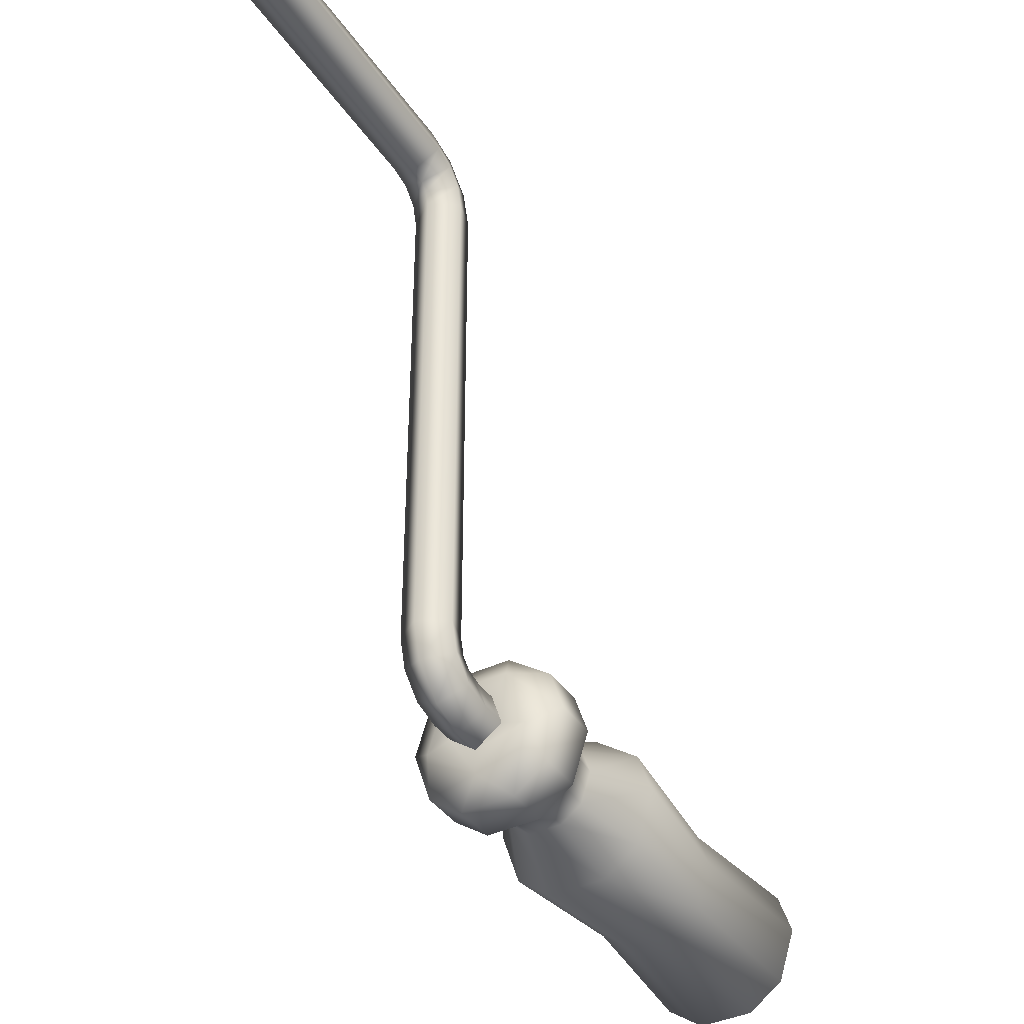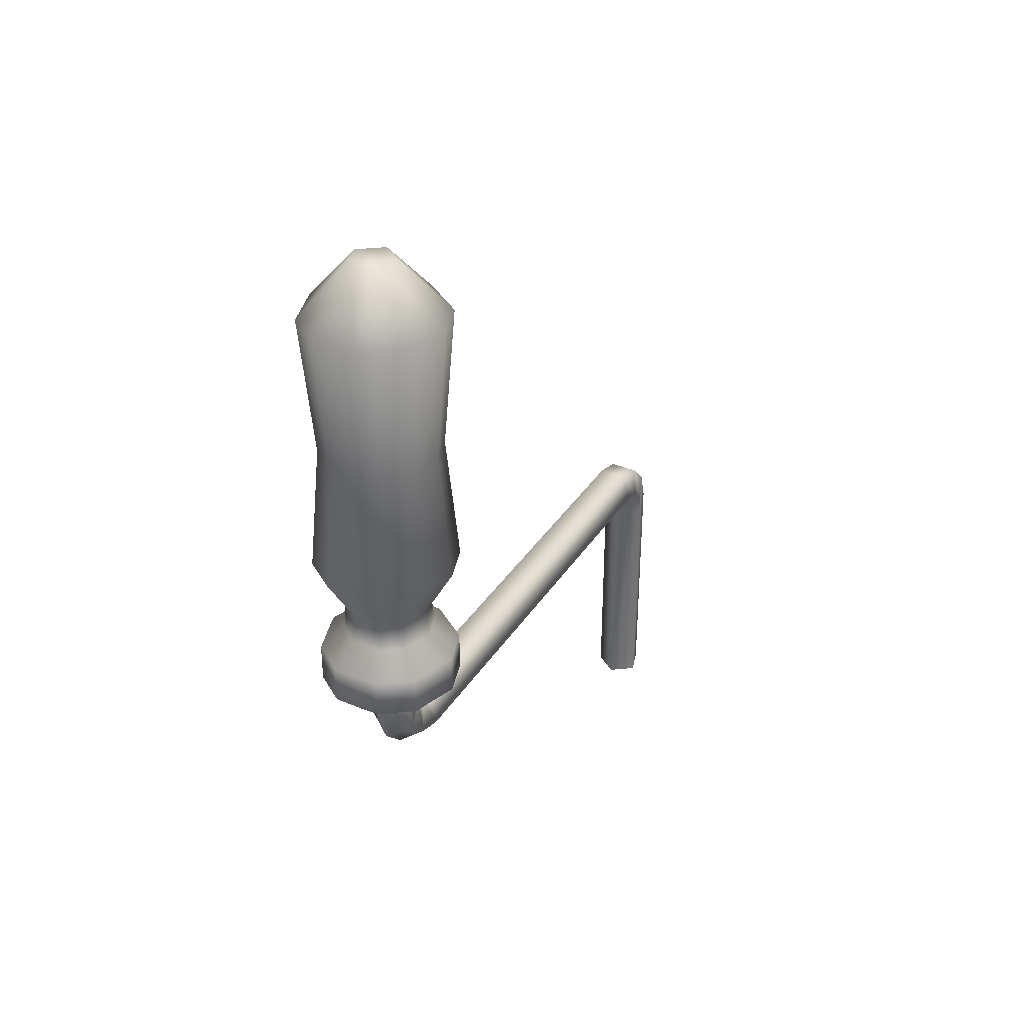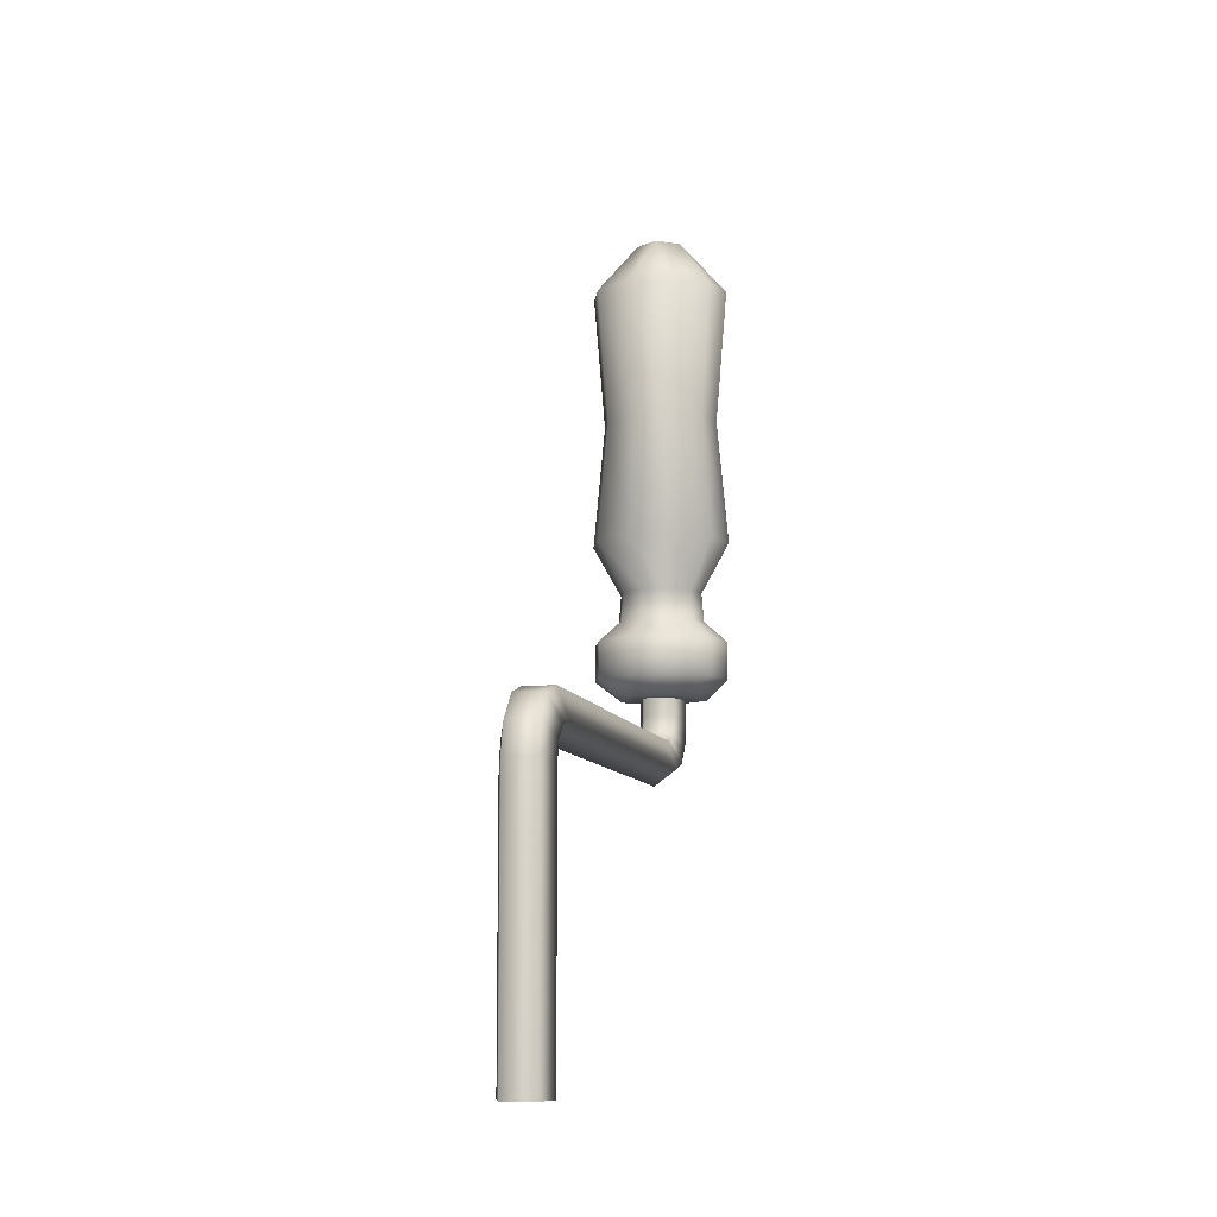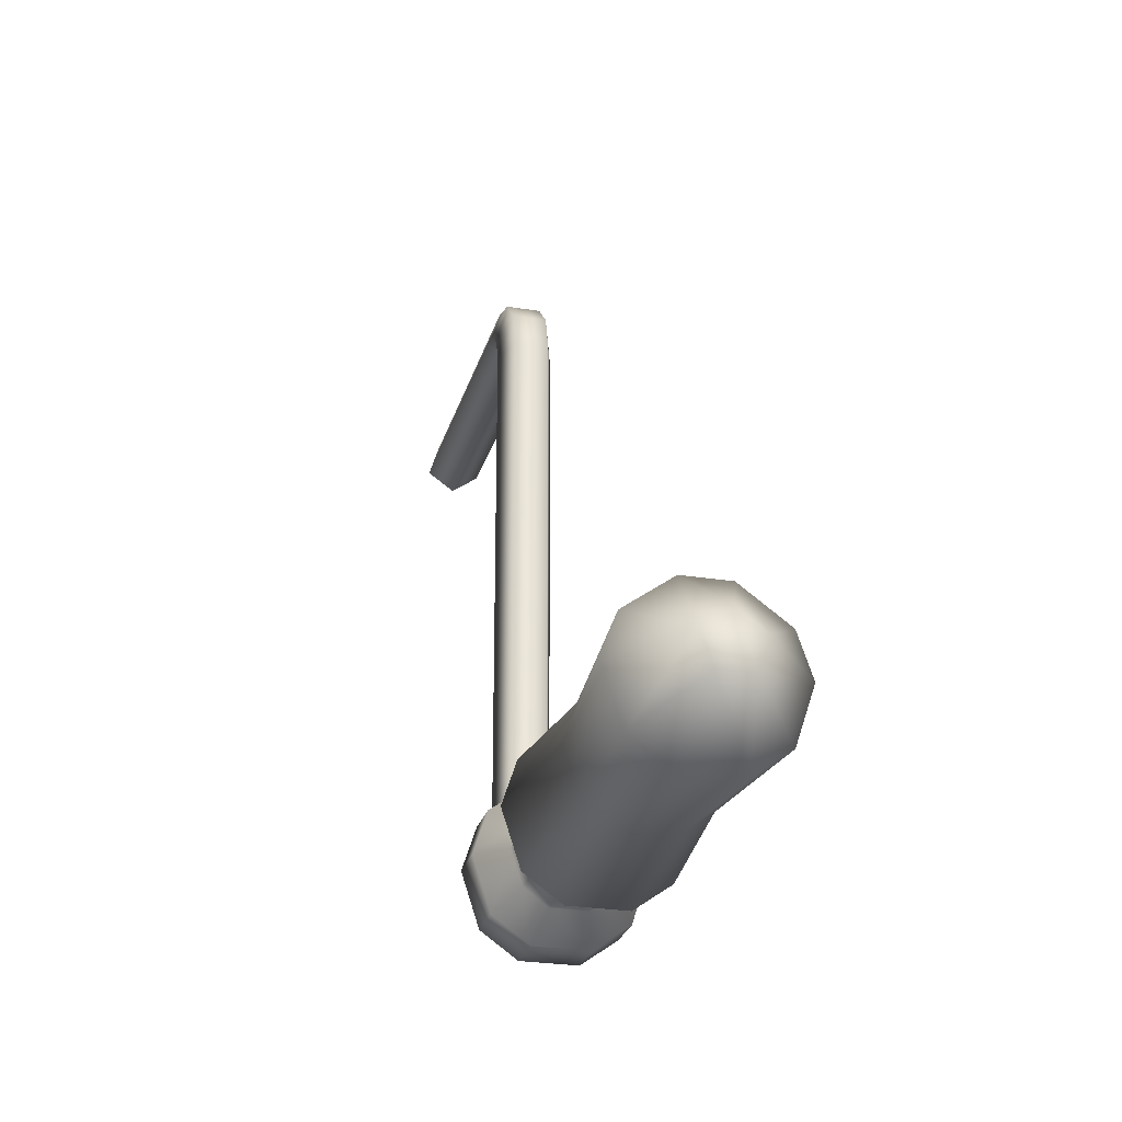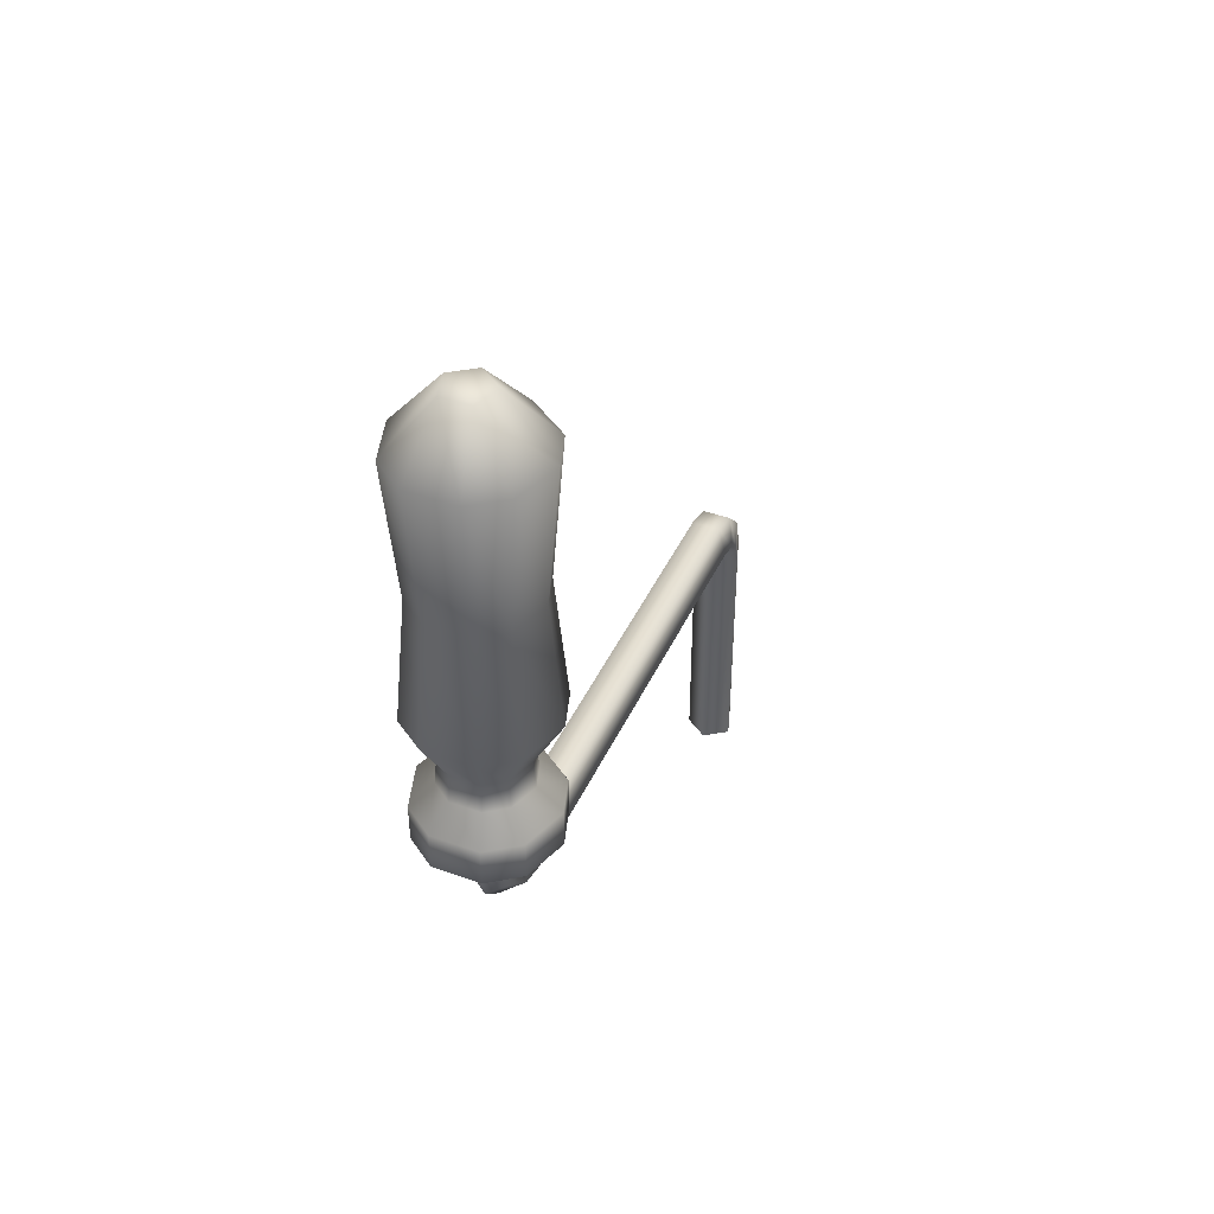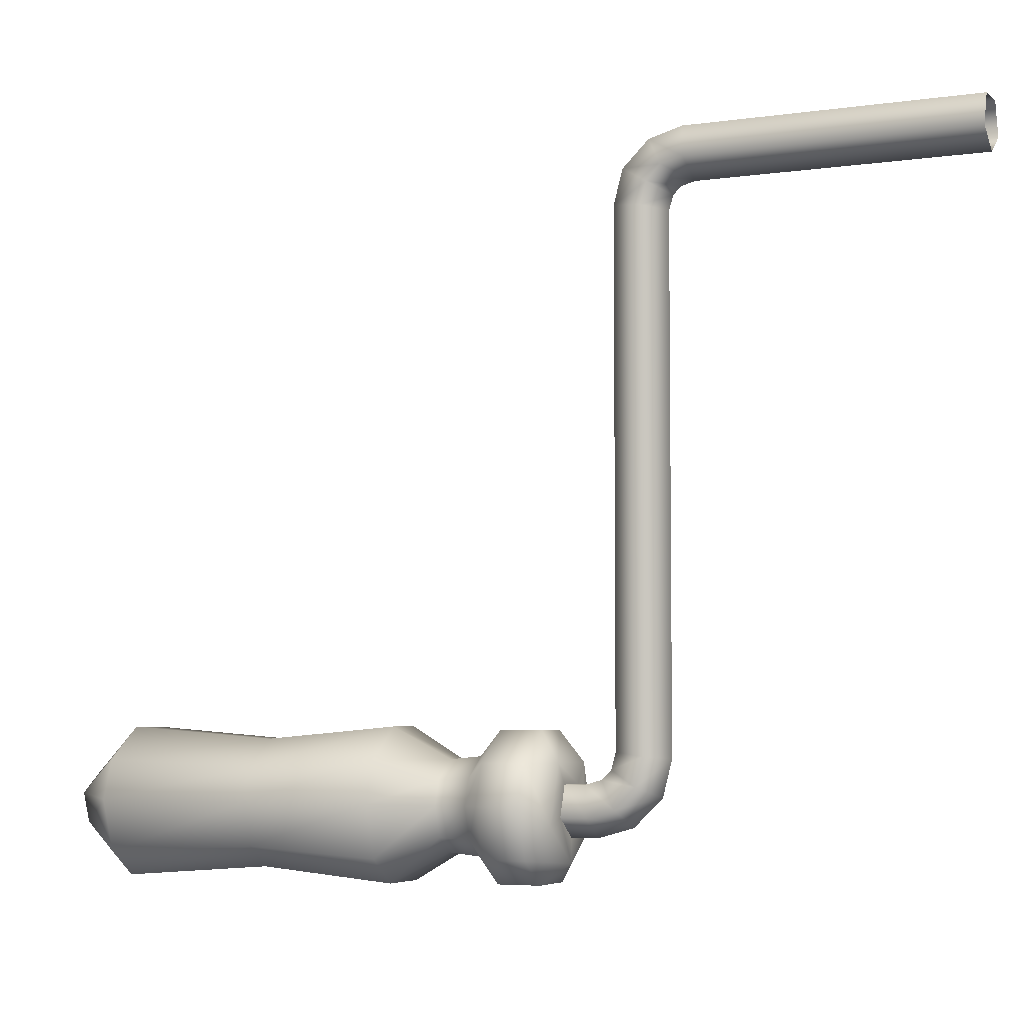
<metadata>
{"format":"obj","ext":"obj","renderer":"f3d","projection":"perspective","resolution":1024,"background":"white","views":[{"elev":-39.5,"azim":30.8,"up":"+Z"},{"elev":35.0,"azim":-151.6,"up":"+Y"},{"elev":-9.0,"azim":12.4,"up":"+Y"},{"elev":-25.9,"azim":165.5,"up":"+Z"},{"elev":42.1,"azim":-156.8,"up":"+Y"},{"elev":-4.9,"azim":-65.4,"up":"+Z"}]}
</metadata>
<code>
g Handle
v 0.02023 0.6627 -0.5148
v -0.02023 0.6627 -0.5148
v -0.01701 0.5476 -0.506
v 0.01701 0.5476 -0.506
v 0.04619 0.6627 -0.496
v -0.02045 0.4413 -0.5154
v 0.03871 0.5476 -0.4902
v 0.0588 0.6627 -0.4573
v 0.02045 0.4413 -0.5154
v -0.0121 0.3984 -0.4925
v 0.04919 0.5476 -0.4579
v 0.04883 0.6627 -0.4274
v 0.0121 0.3984 -0.4925
v -0.01276 0.3742 -0.4949
v 0.04655 0.4413 -0.4966
v 0.04091 0.5476 -0.4326
v 0.01598 0.6627 -0.4033
v 0.01276 0.3742 -0.4949
v -0.01972 0.3562 -0.5137
v 0.02757 0.3984 -0.4814
v 0.05924 0.4413 -0.4573
v 0.01342 0.5476 -0.4121
v -0.01598 0.6627 -0.4033
v 0.01972 0.3562 -0.5137
v -0.01972 0.324 -0.5137
v 0.01972 0.324 -0.5137
v 0.02918 0.3742 -0.4825
v 0.04494 0.3562 -0.4955
v 0.04494 0.324 -0.4955
v 0.03504 0.3984 -0.4585
v 0.04927 0.4413 -0.4268
v -0.01342 0.5476 -0.4121
v -0.04883 0.6627 -0.4274
v 0.05711 0.3562 -0.4579
v 0.05711 0.324 -0.4579
v 0.0371 0.3742 -0.4585
v 0.02911 0.3984 -0.4403
v 0.01613 0.4413 -0.4027
v -0.04091 0.5476 -0.4326
v -0.0588 0.6627 -0.4573
v 0.04751 0.3562 -0.4279
v 0.04751 0.324 -0.4279
v 0.03079 0.3742 -0.4391
v 0.009531 0.3984 -0.4262
v -0.01613 0.4413 -0.4027
v -0.04919 0.5476 -0.4579
v -0.04619 0.6627 -0.496
v 0.01554 0.3562 -0.405
v 0.01554 0.324 -0.405
v 0.01012 0.3742 -0.4238
v -0.009531 0.3984 -0.4262
v -0.04927 0.4413 -0.4268
v -0.03871 0.5476 -0.4902
v -0.02023 0.6627 -0.5148
v -0.01701 0.5476 -0.506
v -0.01554 0.3562 -0.405
v -0.01554 0.324 -0.405
v -0.01012 0.3742 -0.4238
v -0.02911 0.3984 -0.4403
v -0.05924 0.4413 -0.4573
v -0.04655 0.4413 -0.4966
v -0.02045 0.4413 -0.5154
v -0.04751 0.3562 -0.4279
v -0.04751 0.324 -0.4279
v -0.03079 0.3742 -0.4391
v -0.03504 0.3984 -0.4585
v -0.02757 0.3984 -0.4814
v -0.0121 0.3984 -0.4925
v -0.0371 0.3742 -0.4585
v -0.05711 0.3562 -0.4579
v -0.05711 0.324 -0.4579
v -0.02918 0.3742 -0.4825
v -0.01276 0.3742 -0.4949
v -0.04494 0.3562 -0.4955
v -0.04494 0.324 -0.4955
v -0.01972 0.3562 -0.5137
v -0.01972 0.324 -0.5137
v 1.119e-08 0.2873 -0.4808
v 1.119e-08 0.3082 -0.4808
v -0.01972 0.3082 -0.4661
v -0.01972 0.2891 -0.4661
v 1.119e-08 0.2605 -0.4731
v -0.01217 0.3082 -0.4432
v -0.01972 0.2679 -0.4602
v 1.119e-08 0.2389 -0.452
v -0.01217 0.2924 -0.4432
v 0.01217 0.3082 -0.4432
v -0.01972 0.2521 -0.4444
v 1.119e-08 0.232 -0.425
v 0.01217 0.2924 -0.4432
v 0.01972 0.3082 -0.4661
v -0.01217 0.28 -0.4397
v -0.01972 0.2463 -0.4232
v 1.119e-08 0.232 -0.03811
v 0.01972 0.2891 -0.4661
v 1.119e-08 0.3082 -0.4808
v 1.119e-08 0.2873 -0.4808
v 0.01217 0.28 -0.4397
v -0.01217 0.2726 -0.4326
v 0.01972 0.2679 -0.4602
v 1.119e-08 0.2605 -0.4731
v -0.01972 0.2463 -0.03635
v 1.119e-08 0.2287 -0.02755
v 0.01217 0.2726 -0.4326
v 0.01972 0.2521 -0.4444
v 1.119e-08 0.2389 -0.452
v -0.01217 0.2693 -0.4203
v -0.01972 0.2419 -0.01991
v 1.119e-08 0.2232 -0.02168
v 0.01972 0.2463 -0.4232
v 1.119e-08 0.232 -0.425
v 0.01217 0.2693 -0.4203
v -0.01217 0.2693 -0.03342
v -0.01972 0.2309 -0.00876
v 1.119e-08 0.2122 -0.01874
v 0.01972 0.2463 -0.03635
v 1.119e-08 0.232 -0.03811
v 0.01217 0.2693 -0.03342
v -0.01217 0.2624 -0.007586
v -0.01972 0.2144 -0.00465
v 1.119e-08 0.001019 -0.01874
v -0.01972 0.001019 -0.00465
v 0.01972 0.2419 -0.01991
v 1.119e-08 0.2287 -0.02755
v 0.01217 0.2624 -0.007586
v -0.01217 0.2426 0.01179
v -0.01217 0.2173 0.01883
v -0.01217 0.001019 0.01883
v 0.01217 0.2426 0.01179
v 0.01972 0.2309 -0.00876
v 1.119e-08 0.2232 -0.02168
v 0.01217 0.2173 0.01883
v 0.01217 0.001019 0.01883
v 0.01972 0.2144 -0.00465
v 1.119e-08 0.2122 -0.01874
v 0.01972 0.001019 -0.00465
v 1.119e-08 0.001019 -0.01874
v -0.03717 0.3082 -0.472
v -0.05711 0.324 -0.4579
v -0.04751 0.324 -0.4279
v -0.04494 0.324 -0.4955
v -0.02295 0.3082 -0.4279
v -0.01554 0.324 -0.405
v 0.01554 0.324 -0.405
v 1.119e-08 0.3082 -0.499
v -0.01972 0.324 -0.5137
v 0.01972 0.324 -0.5137
v 0.02295 0.3082 -0.4279
v 0.04751 0.324 -0.4279
v 0.05711 0.324 -0.4579
v 0.03717 0.3082 -0.472
v 0.04494 0.324 -0.4955
v -0.01217 0.3082 -0.4432
v 0.01217 0.3082 -0.4432
v -0.01972 0.3082 -0.4661
v 0.01972 0.3082 -0.4661
v 1.119e-08 0.3082 -0.4808
v 0.0118 0.7078 -0.4761
v -0.02023 0.6627 -0.5148
v 0.02023 0.6627 -0.5148
v 0.04619 0.6627 -0.496
v -0.0118 0.7078 -0.4761
v -0.04619 0.6627 -0.496
v -0.0588 0.6627 -0.4573
v 0.01906 0.7078 -0.4538
v 0.0588 0.6627 -0.4573
v 0.04883 0.6627 -0.4274
v 0.01598 0.6627 -0.4033
v 1.119e-08 0.7078 -0.4397
v -0.01598 0.6627 -0.4033
v -0.01906 0.7078 -0.4538
v -0.04883 0.6627 -0.4274
g Handle_0
f 3 2 1
f 4 3 1
f 4 1 5
f 6 3 4
f 7 4 5
f 5 8 7
f 9 6 4
f 4 7 9
f 10 6 9
f 8 11 7
f 11 8 12
f 13 10 9
f 14 10 13
f 7 15 9
f 15 7 11
f 13 9 15
f 16 11 12
f 12 17 16
f 18 14 13
f 19 14 18
f 20 13 15
f 13 20 18
f 21 15 11
f 11 16 21
f 15 21 20
f 17 22 16
f 22 17 23
f 24 19 18
f 25 19 24
f 26 25 24
f 20 27 18
f 18 27 24
f 24 28 26
f 27 28 24
f 28 29 26
f 21 30 20
f 27 20 30
f 16 31 21
f 31 16 22
f 30 21 31
f 32 22 23
f 23 33 32
f 28 34 29
f 34 35 29
f 27 36 28
f 36 27 30
f 36 34 28
f 37 30 31
f 30 37 36
f 38 31 22
f 22 32 38
f 31 38 37
f 33 39 32
f 39 33 40
f 34 41 35
f 41 42 35
f 36 43 34
f 37 43 36
f 43 41 34
f 38 44 37
f 43 37 44
f 32 45 38
f 45 32 39
f 44 38 45
f 46 39 40
f 40 47 46
f 41 48 42
f 48 49 42
f 43 50 41
f 50 43 44
f 50 48 41
f 51 44 45
f 44 51 50
f 52 45 39
f 39 46 52
f 45 52 51
f 47 53 46
f 53 47 54
f 55 53 54
f 48 56 49
f 56 57 49
f 50 58 48
f 51 58 50
f 58 56 48
f 52 59 51
f 58 51 59
f 46 60 52
f 60 46 53
f 59 52 60
f 53 55 61
f 61 60 53
f 55 62 61
f 56 63 57
f 63 64 57
f 58 65 56
f 65 58 59
f 65 63 56
f 66 59 60
f 60 61 66
f 59 66 65
f 67 61 62
f 61 67 66
f 68 67 62
f 66 69 65
f 65 69 63
f 69 66 67
f 63 70 64
f 69 70 63
f 70 71 64
f 67 68 72
f 72 69 67
f 69 72 70
f 68 73 72
f 70 74 71
f 72 74 70
f 72 73 74
f 74 75 71
f 73 76 74
f 74 76 75
f 76 77 75
f 80 79 78
f 81 80 78
f 81 78 82
f 83 80 81
f 84 81 82
f 82 85 84
f 86 83 81
f 81 84 86
f 87 83 86
f 85 88 84
f 88 85 89
f 90 87 86
f 91 87 90
f 84 92 86
f 92 84 88
f 90 86 92
f 93 88 89
f 89 94 93
f 95 91 90
f 96 91 95
f 97 96 95
f 98 90 92
f 90 98 95
f 99 92 88
f 88 93 99
f 92 99 98
f 95 100 97
f 98 100 95
f 100 101 97
f 94 102 93
f 102 94 103
f 99 104 98
f 100 98 104
f 100 105 101
f 105 100 104
f 105 106 101
f 93 107 99
f 104 99 107
f 107 93 102
f 108 102 103
f 103 109 108
f 105 110 106
f 110 111 106
f 104 112 105
f 112 104 107
f 112 110 105
f 113 107 102
f 107 113 112
f 102 108 113
f 109 114 108
f 114 109 115
f 110 116 111
f 116 117 111
f 110 112 118
f 113 118 112
f 116 110 118
f 108 119 113
f 118 113 119
f 119 108 114
f 120 114 115
f 115 121 120
f 121 122 120
f 116 123 117
f 123 124 117
f 118 125 116
f 125 118 119
f 125 123 116
f 126 119 114
f 114 120 126
f 119 126 125
f 127 120 122
f 120 127 126
f 128 127 122
f 126 129 125
f 123 125 129
f 129 126 127
f 123 130 124
f 130 123 129
f 130 131 124
f 127 128 132
f 132 129 127
f 129 132 130
f 128 133 132
f 130 134 131
f 132 134 130
f 134 132 133
f 134 135 131
f 136 134 133
f 134 136 135
f 136 137 135
f 140 139 138
f 141 138 139
f 142 140 138
f 143 140 142
f 143 142 144
f 138 141 145
f 141 146 145
f 146 147 145
f 142 148 144
f 149 144 148
f 149 148 150
f 151 145 147
f 148 151 150
f 152 151 147
f 152 150 151
f 142 138 153
f 142 153 154
f 148 142 154
f 138 155 153
f 138 145 155
f 148 154 156
f 151 148 156
f 145 157 155
f 156 157 151
f 157 145 151
f 160 159 158
f 158 161 160
f 159 162 158
f 162 159 163
f 163 164 162
f 161 158 165
f 162 165 158
f 166 161 165
f 166 165 167
f 168 167 165
f 169 168 165
f 165 162 169
f 170 168 169
f 164 171 162
f 162 171 169
f 170 169 171
f 171 164 172
f 172 170 171

</code>
